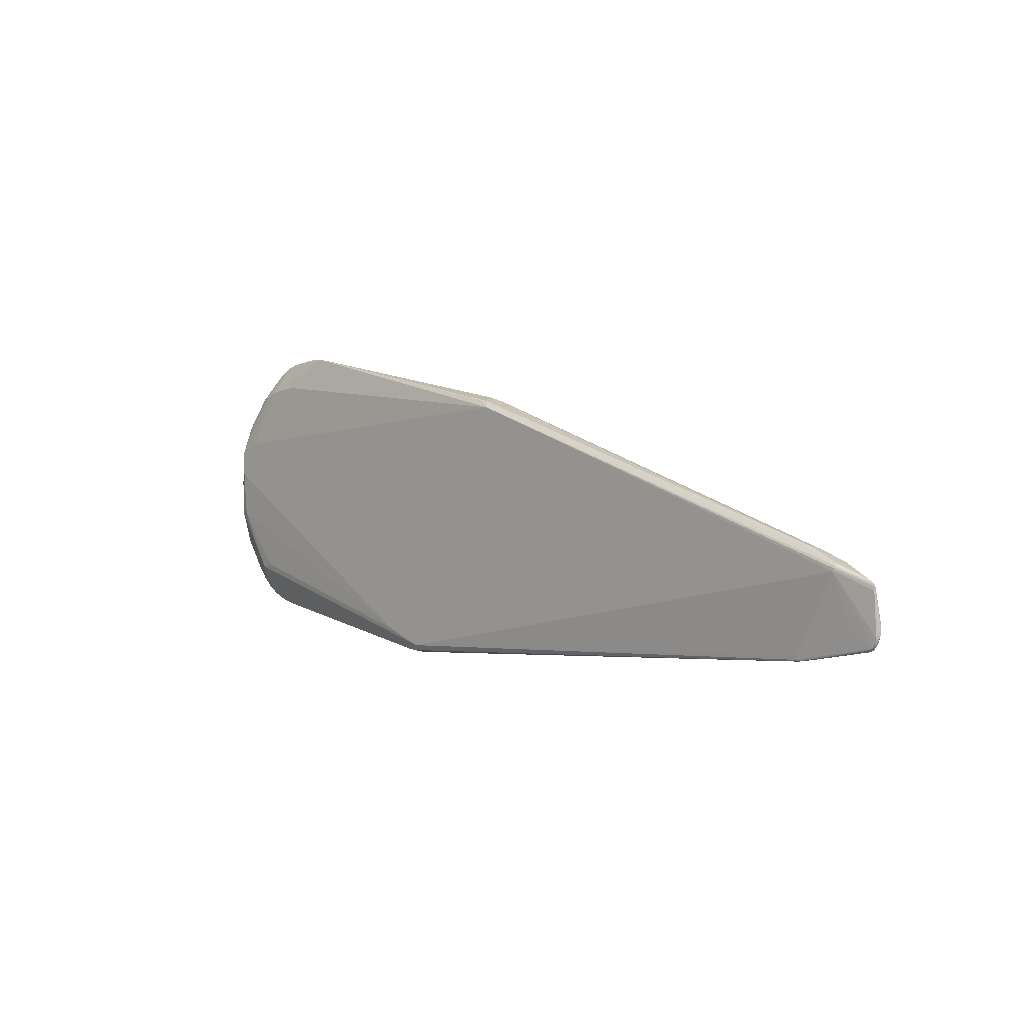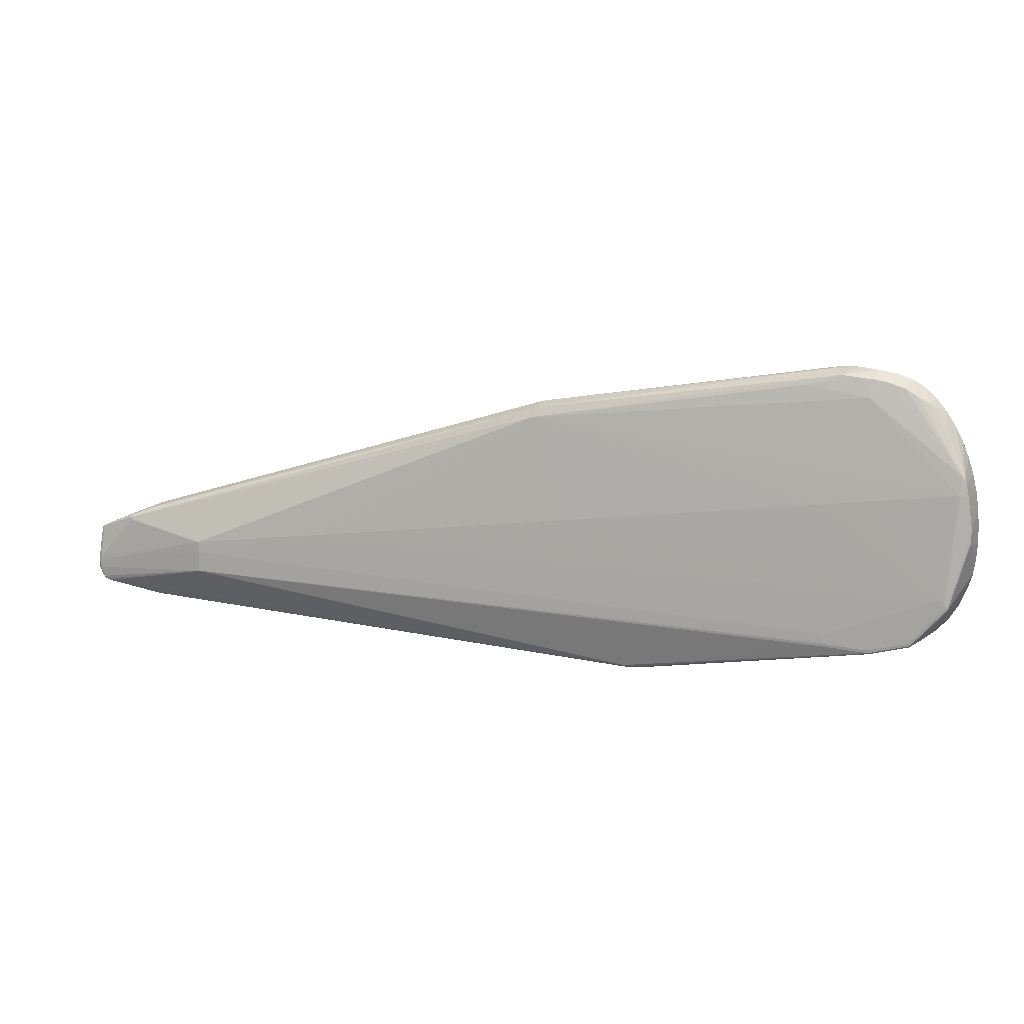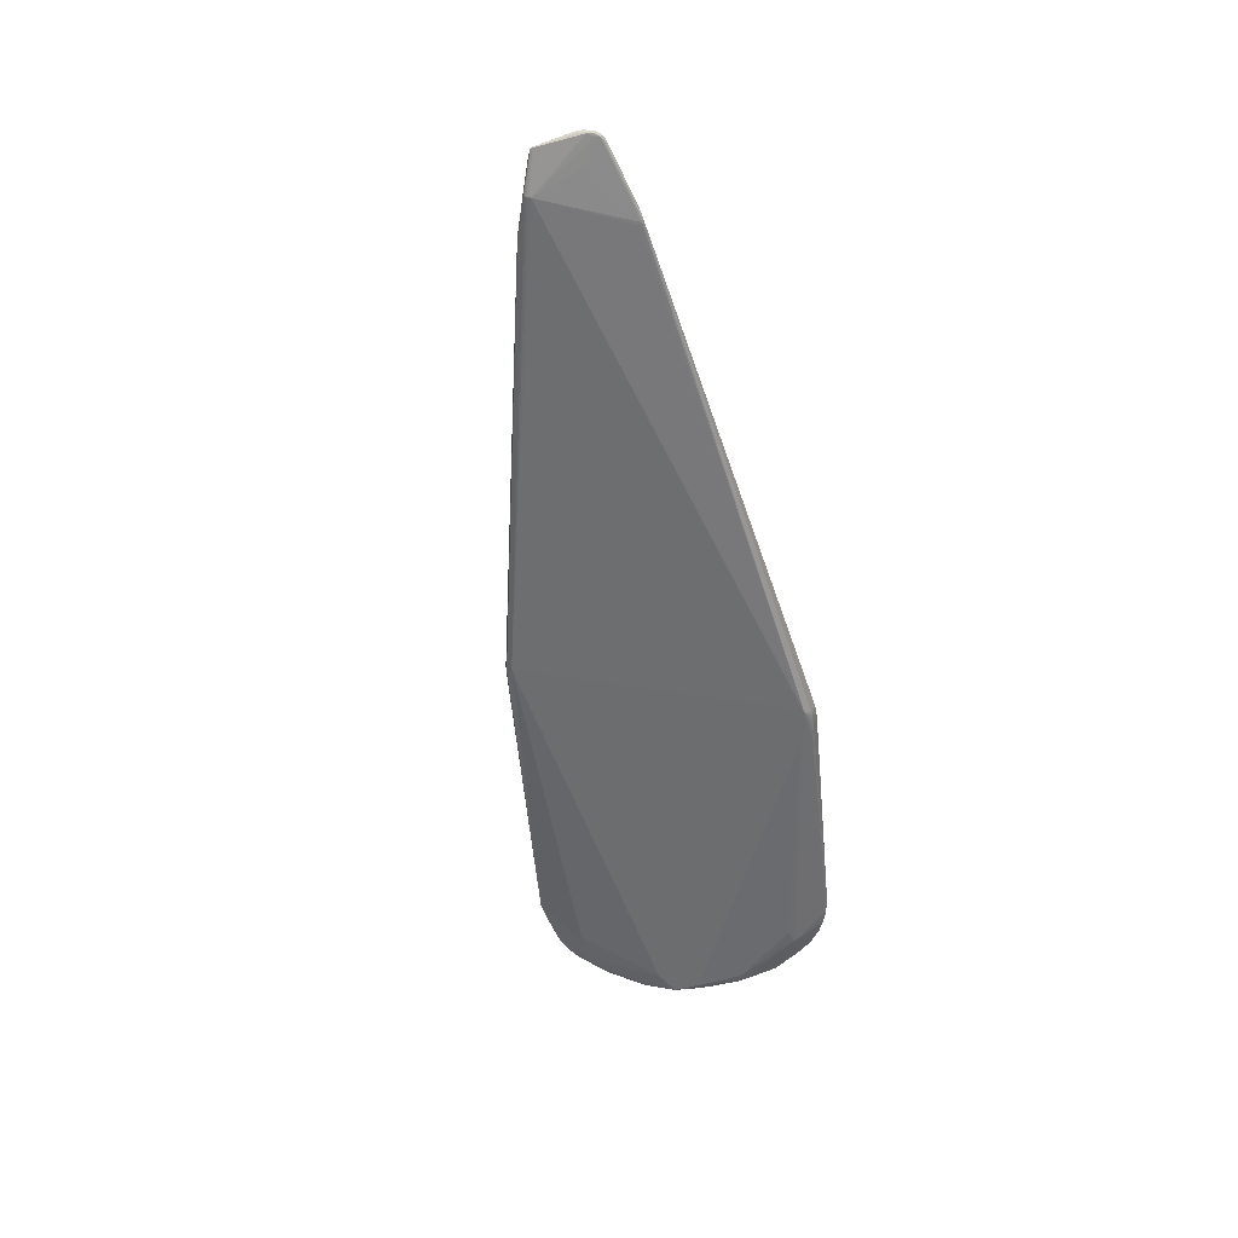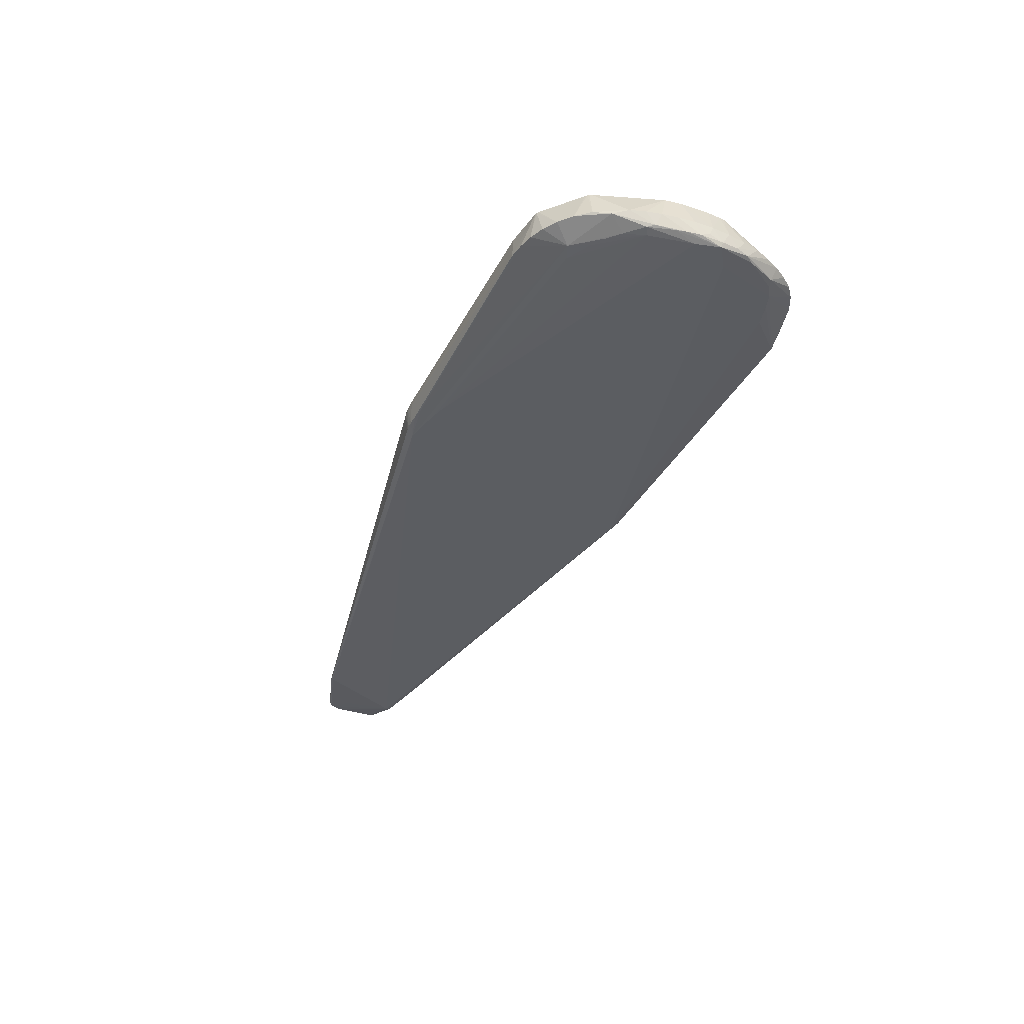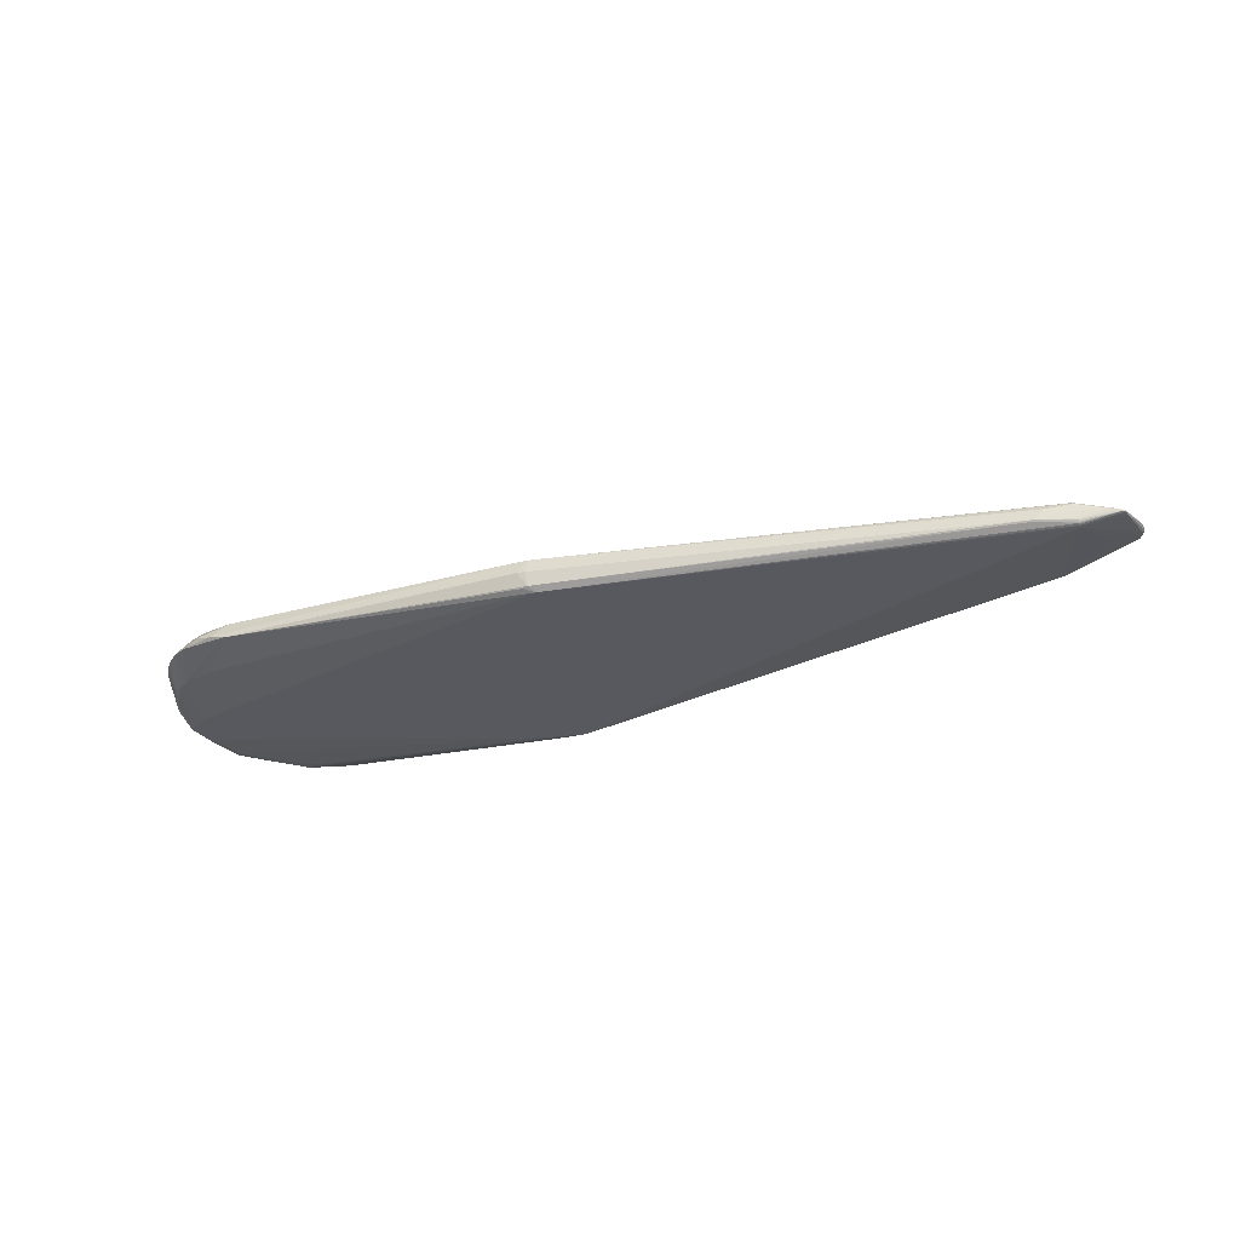
<metadata>
{"format":"obj","ext":"obj","renderer":"f3d","projection":"perspective","resolution":1024,"background":"white","views":[{"elev":4.2,"azim":-131.0,"up":"+Y"},{"elev":10.0,"azim":15.1,"up":"+Y"},{"elev":-53.5,"azim":-76.9,"up":"+Z"},{"elev":-38.9,"azim":71.4,"up":"+Z"},{"elev":-26.7,"azim":-150.7,"up":"+Z"}]}
</metadata>
<code>
v -0.155 0.02612 0.0226
v 0.4048 0.0847 0.01353
v -0.4326 -0.02325 -0.002338
v -0.4313 -0.02327 0.002136
v -0.431 -0.03276 -0.002942
v -0.4304 -0.03396 0.001385
v -0.4289 -0.01438 0.002575
v -0.426 -0.04089 -0.003514
v -0.4237 -0.04295 0.0008195
v -0.427 -0.03646 -0.003835
v -0.4271 0.02029 -0.004166
v -0.4222 0.02259 -0.003364
v -0.4157 0.02545 -0.002252
v -0.3923 0.03393 -0.01353
v -0.3913 0.02937 -0.01601
v -0.3874 0.03473 0.006472
v -0.386 0.03215 0.008055
v -0.3595 0.04742 -0.003422
v -0.3485 -0.06052 -0.01254
v -0.356 0.04927 -0.007529
v 0.09592 0.1765 0.008005
v 0.1075 0.1782 0.009478
v 0.1979 -0.1086 -0.006205
v 0.2059 -0.1096 -0.00946
v 0.3885 0.2091 0.005199
v 0.4224 0.2197 0.002405
v 0.4566 0.2158 0.002275
v 0.4878 0.2068 0.0007666
v 0.5127 0.1921 -0.002435
v 0.5309 0.1674 -0.004324
v 0.1035 0.1795 -0.0208
v 0.2051 -0.1089 -0.0388
v 0.2238 -0.1068 -0.03919
v 0.4823 -0.03618 -0.04222
v 0.4649 0.1922 -0.02903
v 0.5118 -0.03567 -0.0413
v 0.5034 0.1853 -0.03028
v 0.5329 -0.00388 -0.04177
v 0.524 0.1772 -0.0296
v 0.543 0.1467 -0.03459
v 0.5501 0.03182 -0.04267
v 0.5548 0.1271 -0.03327
v 0.562 0.03627 -0.0386
v 0.5634 0.06925 -0.03847
v 0.563 0.09336 -0.0325
v 0.5037 -0.06014 0.007984
v 0.5372 -0.02304 0.009171
v 0.5521 0.1152 0.00807
v 0.5597 0.0624 0.005263
v 0.1249 0.0554 0.01823
v -0.1914 0.02276 0.02309
v 0.4412 0.0889 0.01281
v 0.4413 0.08806 0.01281
v 0.5467 0.09943 0.01066
v -0.2963 0.01204 0.02433
v -0.2963 0.01146 0.02447
v -0.2952 -0.0001476 0.02423
v -0.2959 -0.02189 0.02304
v -0.2958 -0.02234 0.0229
v -0.4316 -0.01269 0.0006246
v -0.4294 -0.01972 0.002562
v -0.4331 -0.01742 0.0003999
v -0.4338 -0.02259 0.0001265
v -0.4335 -0.02802 -0.0001898
v -0.43 -0.02893 0.002057
v -0.4322 -0.03341 -0.001328
v -0.4321 -0.02869 -0.002658
v -0.4263 -0.04265 -0.00121
v -0.4298 -0.03862 -0.0008877
v -0.4263 -0.03953 0.001359
v -0.4294 -0.03664 -0.003182
v -0.4214 -0.04468 -0.001458
v -0.4186 -0.04433 0.0008786
v -0.4212 -0.04314 -0.00377
v -0.4312 -0.03036 -0.003576
v -0.4148 0.02552 -0.001582
v -0.4303 0.01553 -0.005071
v -0.4301 0.01669 -0.004368
v -0.4297 0.01787 -0.004749
v -0.428 0.01977 -0.003778
v -0.4299 0.01317 -0.005847
v -0.43 0.0168 -0.005454
v -0.4287 0.01933 -0.005025
v -0.4228 0.02225 -0.004001
v -0.4044 -0.02415 -0.008756
v -0.3859 0.03061 0.008446
v -0.3873 0.03372 0.007327
v -0.3885 0.03531 0.005156
v -0.3885 0.03566 0.003606
v -0.3904 0.03554 -0.002942
v -0.392 0.03206 -0.01511
v -0.3921 0.03512 -0.01091
v -0.3922 0.03504 -0.009616
v -0.3876 0.0357 0.004866
v -0.3903 0.02808 -0.01627
v -0.3913 0.03099 -0.01581
v -0.3918 0.03325 -0.0145
v -0.3918 0.03502 -0.01211
v -0.3587 0.04778 -0.003967
v -0.3646 0.04467 0.001942
v -0.3629 0.04553 0.000552
v -0.3602 0.04698 -0.002352
v -0.3534 0.04928 -0.01069
v -0.3549 0.04983 -0.009106
v -0.3616 -0.05771 -0.006037
v -0.3609 -0.05808 -0.006951
v -0.355 -0.05934 -0.009162
v -0.3499 -0.06024 -0.01133
v -0.344 -0.05586 -0.01451
v -0.3456 -0.05897 -0.01419
v -0.3478 -0.06036 -0.01343
v 0.1947 -0.1066 -0.004085
v 0.1962 -0.1097 -0.009201
v 0.2139 -0.1091 -0.009646
v 0.5011 0.1986 -5.934e-05
v 0.4707 0.2127 0.001564
v 0.4517 0.1971 0.006099
v 0.4426 0.2173 0.002585
v 0.4028 0.2152 0.003549
v 0.09459 0.1667 0.01408
v 0.1 0.1771 0.00962
v 0.2059 -0.1127 -0.02434
v 0.2003 -0.1087 -0.03866
v 0.2138 -0.1127 -0.02455
v 0.2246 -0.1116 -0.02478
v 0.2129 -0.1084 -0.03898
v 0.2373 -0.104 -0.0394
v 0.4572 -0.08096 -0.02937
v 0.4718 -0.07903 -0.02966
v 0.4867 -0.07531 -0.02985
v 0.501 -0.06994 -0.02993
v 0.5147 -0.06234 -0.02988
v 0.497 -0.03129 -0.04234
v 0.5277 -0.05191 -0.02964
v 0.5396 -0.03886 -0.02923
v 0.5203 -0.01481 -0.04204
v 0.5496 -0.02341 -0.02863
v 0.5572 -0.006468 -0.03278
v 0.5437 0.009463 -0.04131
v 0.5622 0.009907 -0.02708
v 0.5585 0.02847 -0.04064
v 0.5649 0.02633 -0.02623
v 0.5661 0.04231 -0.02536
v 0.5623 0.05693 -0.03913
v 0.5662 0.05907 -0.02442
v 0.5652 0.07784 -0.02333
v 0.5636 0.08358 -0.03766
v 0.5629 0.09758 -0.02215
v 0.5586 0.1173 -0.02092
v 0.5599 0.1082 -0.03617
v 0.553 0.1359 -0.01971
v 0.5464 0.1527 -0.01859
v 0.5494 0.1397 -0.0341
v 0.5387 0.168 -0.01751
v 0.5295 0.1826 -0.01644
v 0.5192 0.1956 -0.01542
v 0.5082 0.2065 -0.01451
v 0.5155 0.1794 -0.03094
v 0.4948 0.2151 -0.01366
v 0.4776 0.2214 -0.01284
v 0.4874 0.1889 -0.02964
v 0.4588 0.2251 -0.007212
v 0.4401 0.2274 -0.01148
v 0.4218 0.2274 -0.01588
v 0.4042 0.2244 -0.01067
v 0.1077 0.1834 -0.004936
v 0.09727 0.1795 -0.01957
v 0.09997 0.1817 -0.004817
v 0.1923 -0.09659 -0.04266
v 0.194 -0.09999 -0.04289
v 0.1965 -0.1021 -0.04308
v 0.2227 -0.09389 -0.04333
v 0.2358 -0.08959 -0.04344
v 0.2494 -0.08389 -0.04349
v 0.2612 -0.07765 -0.04346
v 0.5574 0.1075 -0.04104
v 0.5545 0.08064 -0.04248
v 0.5334 0.1204 -0.03966
v 0.4929 0.04759 -0.04268
v 0.2467 0.04319 -0.03624
v 0.2948 -0.004447 -0.04023
v 0.09184 0.1727 -0.02471
v 0.5353 -0.02088 0.009805
v 0.5352 -0.0248 0.009185
v 0.5362 -0.01874 0.009899
v 0.5383 -0.02048 0.009344
v 0.5387 -0.01808 0.009527
v 0.5368 -0.02515 0.008154
v 0.5381 -0.02351 0.008211
v 0.5392 -0.02167 0.008287
v 0.5399 -0.01976 0.008376
v 0.5401 -0.01797 0.008469
v 0.5286 -0.01185 0.0105
v 0.5325 -0.01146 0.01041
v 0.5345 -0.01281 0.01028
v 0.5358 -0.01472 0.01014
v 0.5384 -0.01483 0.009719
v 0.4943 -0.05873 0.00878
v 0.4929 -0.05683 0.008925
v 0.5001 -0.05969 0.008566
v 0.4996 -0.06284 0.008059
v 0.5018 -0.05798 0.008618
v 0.5017 -0.0619 0.007998
v 0.5002 -0.06431 0.006936
v 0.5018 -0.06353 0.006936
v 0.5033 -0.06225 0.006967
v 0.4572 -0.0726 0.00866
v 0.4562 -0.06961 0.0092
v 0.4542 -0.06825 0.00933
v 0.4569 -0.07416 0.007555
v 0.4601 -0.06922 0.009116
v 0.4596 -0.07237 0.008609
v 0.4601 -0.07383 0.007486
v 0.4163 -0.06838 0.01001
v 0.4152 -0.06538 0.01055
v 0.4133 -0.06403 0.01068
v 0.4119 -0.06212 0.01083
v 0.4208 -0.06328 0.01052
v 0.4141 -0.05425 0.01121
v 0.4125 -0.05596 0.01116
v 0.4115 -0.0581 0.01106
v 0.552 0.1134 0.008741
v 0.5507 0.1167 0.008961
v 0.5513 0.1177 0.008207
v 0.5492 0.1182 0.009085
v 0.5493 0.1209 0.008042
v 0.5596 0.04987 0.004544
v 0.5589 0.05236 0.005101
v 0.5538 0.1065 0.008299
v 0.5531 0.1116 0.007812
v 0.5554 0.09794 0.007773
v 0.559 0.05929 0.00549
v 0.5595 0.06707 0.005521
f 165 26 163
f 176 42 150
f 150 147 176
f 182 180 171
f 171 95 170
f 59 214 58
f 210 23 114
f 214 207 208
f 10 75 95
f 8 75 10
f 85 10 95
f 8 10 85
f 59 73 112
f 112 214 59
f 112 207 214
f 112 23 210
f 210 207 112
f 6 66 69
f 22 165 166
f 26 165 22
f 22 120 26
f 176 158 40
f 164 165 163
f 166 165 164
f 164 167 166
f 178 158 176
f 176 180 178
f 178 180 182
f 160 164 163
f 147 150 45
f 181 180 176
f 181 171 180
f 169 171 170
f 182 171 169
f 170 95 169
f 95 182 169
f 135 188 206
f 65 58 57
f 6 69 70
f 70 65 6
f 58 65 70
f 51 120 56
f 51 1 120
f 56 57 51
f 57 1 51
f 220 219 57
f 120 87 17
f 75 66 67
f 71 75 8
f 8 69 71
f 71 69 66
f 121 87 120
f 120 22 121
f 21 100 121
f 121 22 166
f 182 167 31
f 31 164 182
f 167 164 31
f 35 178 182
f 182 164 35
f 162 160 163
f 163 26 162
f 148 45 150
f 174 181 179
f 171 181 174
f 127 171 36
f 130 36 131
f 130 127 36
f 129 127 130
f 68 69 8
f 24 114 23
f 176 147 44
f 44 144 176
f 145 227 143
f 143 147 145
f 143 44 147
f 141 41 177
f 176 144 177
f 177 144 141
f 177 181 176
f 179 181 177
f 136 38 36
f 41 38 136
f 36 135 134
f 134 135 206
f 138 135 36
f 6 65 4
f 4 65 57
f 58 70 9
f 9 73 59
f 59 58 9
f 9 70 69
f 69 68 9
f 120 54 117
f 212 207 210
f 212 208 207
f 212 211 208
f 214 208 215
f 208 211 215
f 215 58 214
f 215 216 58
f 57 58 221
f 221 220 57
f 89 100 101
f 56 120 55
f 120 17 55
f 86 17 87
f 86 7 56
f 56 55 86
f 86 55 17
f 64 67 66
f 64 66 6
f 64 4 63
f 6 4 64
f 5 66 75
f 75 71 5
f 5 71 66
f 87 121 16
f 16 121 100
f 166 167 168
f 167 104 168
f 21 121 168
f 168 121 166
f 168 100 21
f 101 100 168
f 103 167 182
f 103 104 167
f 158 178 37
f 178 35 37
f 164 160 37
f 206 46 203
f 153 42 176
f 176 40 153
f 45 148 146
f 145 147 146
f 147 45 146
f 149 148 150
f 149 150 42
f 42 151 149
f 133 174 41
f 41 136 133
f 34 173 133
f 133 173 174
f 36 34 133
f 133 136 36
f 129 130 204
f 201 212 204
f 204 130 131
f 113 24 23
f 23 112 105
f 105 113 23
f 105 112 73
f 110 85 95
f 8 85 110
f 141 144 43
f 43 138 141
f 144 44 43
f 44 143 43
f 41 174 175
f 175 177 41
f 175 174 179
f 179 177 175
f 139 41 141
f 139 38 41
f 141 138 139
f 36 38 139
f 139 138 36
f 131 36 132
f 36 134 132
f 135 138 137
f 56 7 61
f 7 4 61
f 61 57 56
f 61 4 57
f 52 54 120
f 120 2 52
f 120 117 25
f 27 117 116
f 116 162 27
f 220 215 218
f 218 215 211
f 217 215 220
f 220 221 217
f 216 215 217
f 58 216 217
f 217 221 58
f 116 117 225
f 225 117 54
f 152 151 42
f 42 153 152
f 20 168 104
f 88 16 100
f 182 91 97
f 97 103 182
f 14 98 104
f 104 103 14
f 103 97 14
f 96 82 91
f 15 82 96
f 96 91 182
f 96 182 95
f 95 15 96
f 3 64 63
f 67 64 3
f 75 67 3
f 161 35 164
f 164 37 161
f 161 37 35
f 184 203 46
f 201 203 200
f 158 37 159
f 159 37 160
f 160 162 159
f 49 227 145
f 233 148 231
f 233 146 148
f 145 146 233
f 233 49 145
f 172 34 36
f 172 173 34
f 36 171 172
f 171 174 172
f 174 173 172
f 129 204 213
f 213 128 129
f 213 212 210
f 213 204 212
f 213 125 128
f 210 114 213
f 114 125 213
f 108 113 107
f 107 113 106
f 113 105 106
f 95 171 109
f 109 110 95
f 171 110 109
f 142 43 143
f 142 143 227
f 206 203 205
f 205 134 206
f 205 132 134
f 205 204 131
f 131 132 205
f 205 203 201
f 201 204 205
f 188 135 189
f 135 137 189
f 187 192 227
f 227 228 187
f 54 197 187
f 227 192 191
f 192 187 191
f 26 120 119
f 119 25 26
f 120 25 119
f 117 27 118
f 26 25 118
f 118 25 117
f 118 162 26
f 118 27 162
f 154 153 155
f 154 152 153
f 18 89 101
f 18 20 89
f 100 89 94
f 94 88 100
f 89 88 94
f 16 88 80
f 87 16 80
f 80 78 7
f 80 86 87
f 7 86 80
f 83 14 97
f 91 82 83
f 83 97 91
f 98 14 83
f 81 3 63
f 75 3 81
f 95 75 81
f 81 82 15
f 81 15 95
f 62 78 63
f 63 4 62
f 62 4 7
f 120 1 50
f 50 2 120
f 2 50 193
f 193 50 1
f 193 1 57
f 57 219 193
f 219 220 193
f 203 184 183
f 211 200 209
f 209 218 211
f 209 200 218
f 158 159 39
f 39 40 158
f 39 153 40
f 155 153 39
f 39 156 155
f 116 225 28
f 28 162 116
f 28 159 162
f 30 154 155
f 231 54 232
f 232 233 231
f 54 187 232
f 49 233 232
f 232 187 228
f 232 228 227
f 227 49 232
f 113 108 122
f 8 110 111
f 111 110 171
f 107 106 72
f 73 9 72
f 72 9 68
f 72 105 73
f 72 106 105
f 138 43 140
f 43 142 140
f 140 137 138
f 140 142 227
f 227 191 140
f 190 189 137
f 137 140 190
f 190 140 191
f 229 54 231
f 229 222 54
f 101 168 102
f 102 18 101
f 168 20 99
f 20 18 99
f 99 102 168
f 18 102 99
f 13 88 89
f 82 78 79
f 79 83 82
f 78 80 79
f 80 83 79
f 77 81 63
f 82 81 77
f 63 78 77
f 77 78 82
f 7 78 60
f 60 62 7
f 78 62 60
f 53 52 2
f 2 193 53
f 54 52 53
f 53 193 54
f 202 200 203
f 203 183 202
f 202 183 200
f 156 39 157
f 157 39 159
f 223 226 225
f 223 225 54
f 54 222 223
f 171 127 33
f 33 127 129
f 123 111 171
f 19 108 107
f 107 72 19
f 19 72 111
f 19 122 108
f 19 123 122
f 111 123 19
f 8 111 74
f 111 72 74
f 74 68 8
f 74 72 68
f 186 191 187
f 186 190 191
f 222 229 230
f 148 149 230
f 231 148 230
f 230 229 231
f 104 98 92
f 11 83 80
f 98 83 11
f 11 92 98
f 90 20 104
f 89 20 90
f 90 13 89
f 76 80 88
f 88 13 76
f 76 13 80
f 196 197 54
f 54 195 196
f 196 187 197
f 196 195 193
f 200 183 196
f 220 218 196
f 196 193 220
f 218 199 196
f 196 199 200
f 54 193 194
f 194 195 54
f 193 195 194
f 218 200 198
f 198 199 218
f 200 199 198
f 156 157 29
f 225 226 29
f 155 156 29
f 29 30 155
f 171 33 126
f 128 125 126
f 129 128 126
f 126 33 129
f 189 190 47
f 190 186 47
f 188 189 47
f 47 183 184
f 47 186 183
f 47 184 46
f 206 188 47
f 47 46 206
f 224 223 222
f 226 223 224
f 151 152 224
f 224 29 226
f 30 29 224
f 154 30 224
f 152 154 224
f 13 92 12
f 80 13 12
f 12 11 80
f 93 92 13
f 13 90 93
f 104 92 93
f 93 90 104
f 187 196 185
f 185 196 183
f 185 186 187
f 183 186 185
f 115 29 157
f 159 28 115
f 115 157 159
f 115 28 225
f 225 29 115
f 32 123 171
f 171 126 32
f 122 123 32
f 222 230 48
f 48 224 222
f 48 230 149
f 48 149 151
f 151 224 48
f 92 11 84
f 84 12 92
f 11 12 84
f 122 32 124
f 124 126 125
f 124 32 126
f 114 24 124
f 124 125 114
f 24 113 124
f 113 122 124
f 211 212 200
f 200 212 201

</code>
